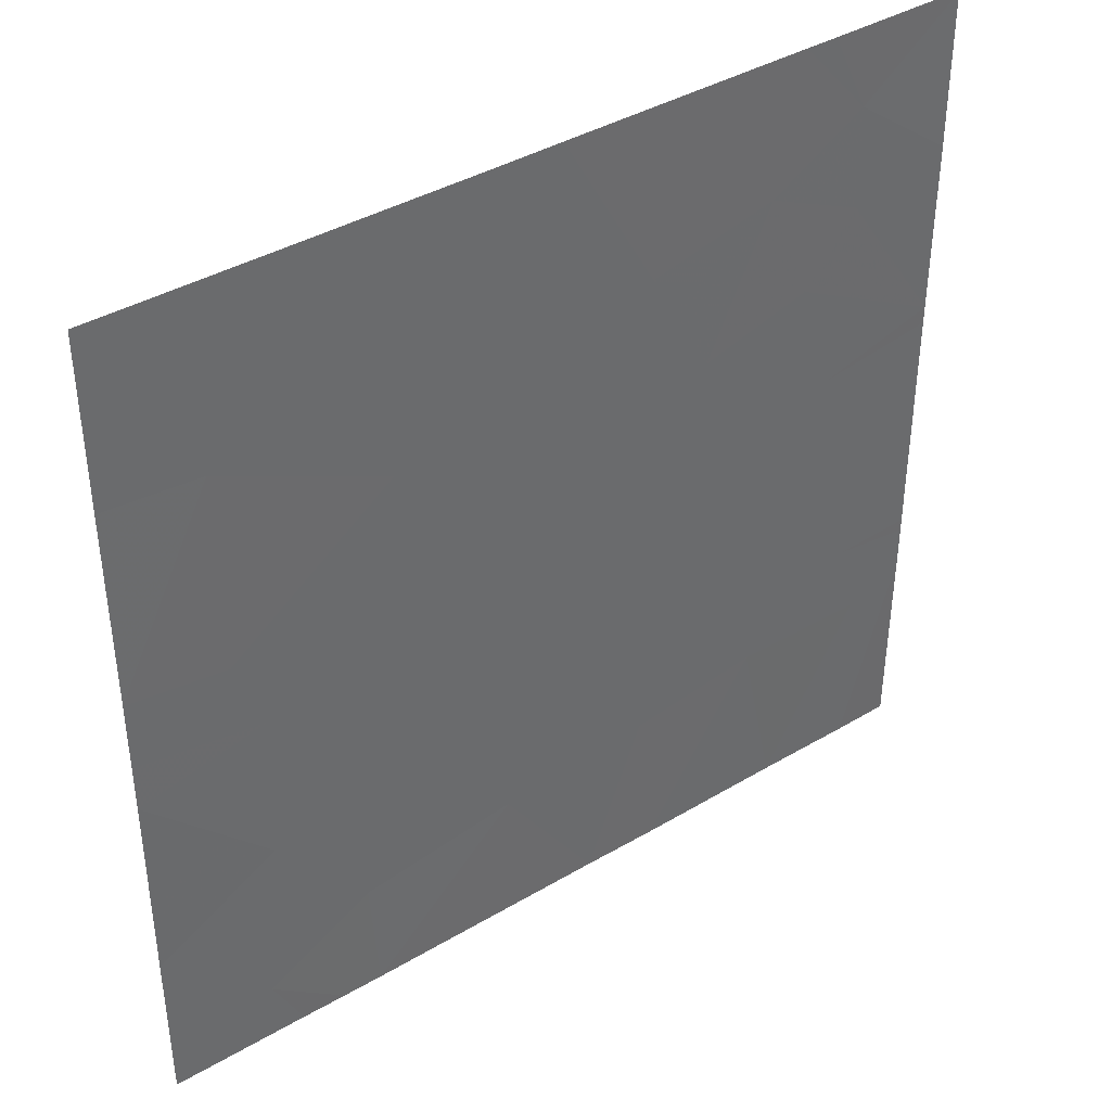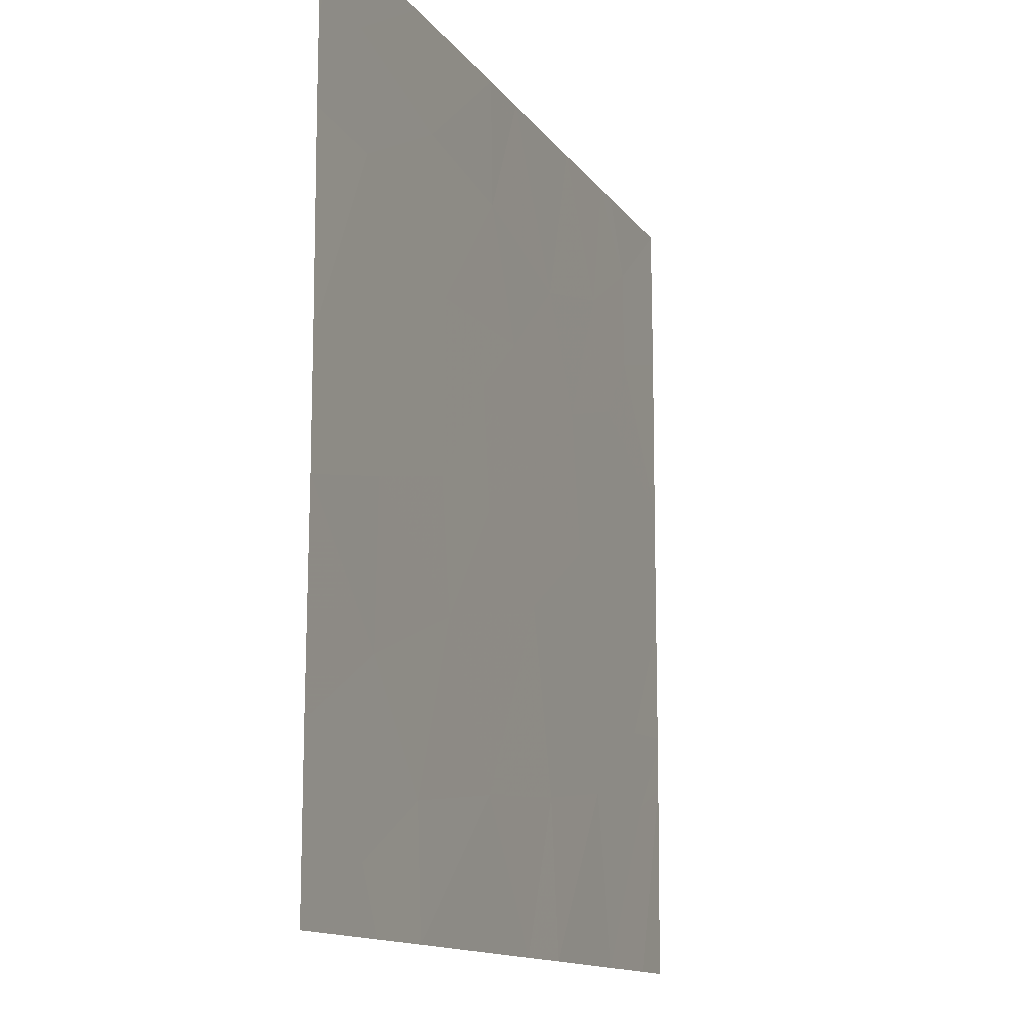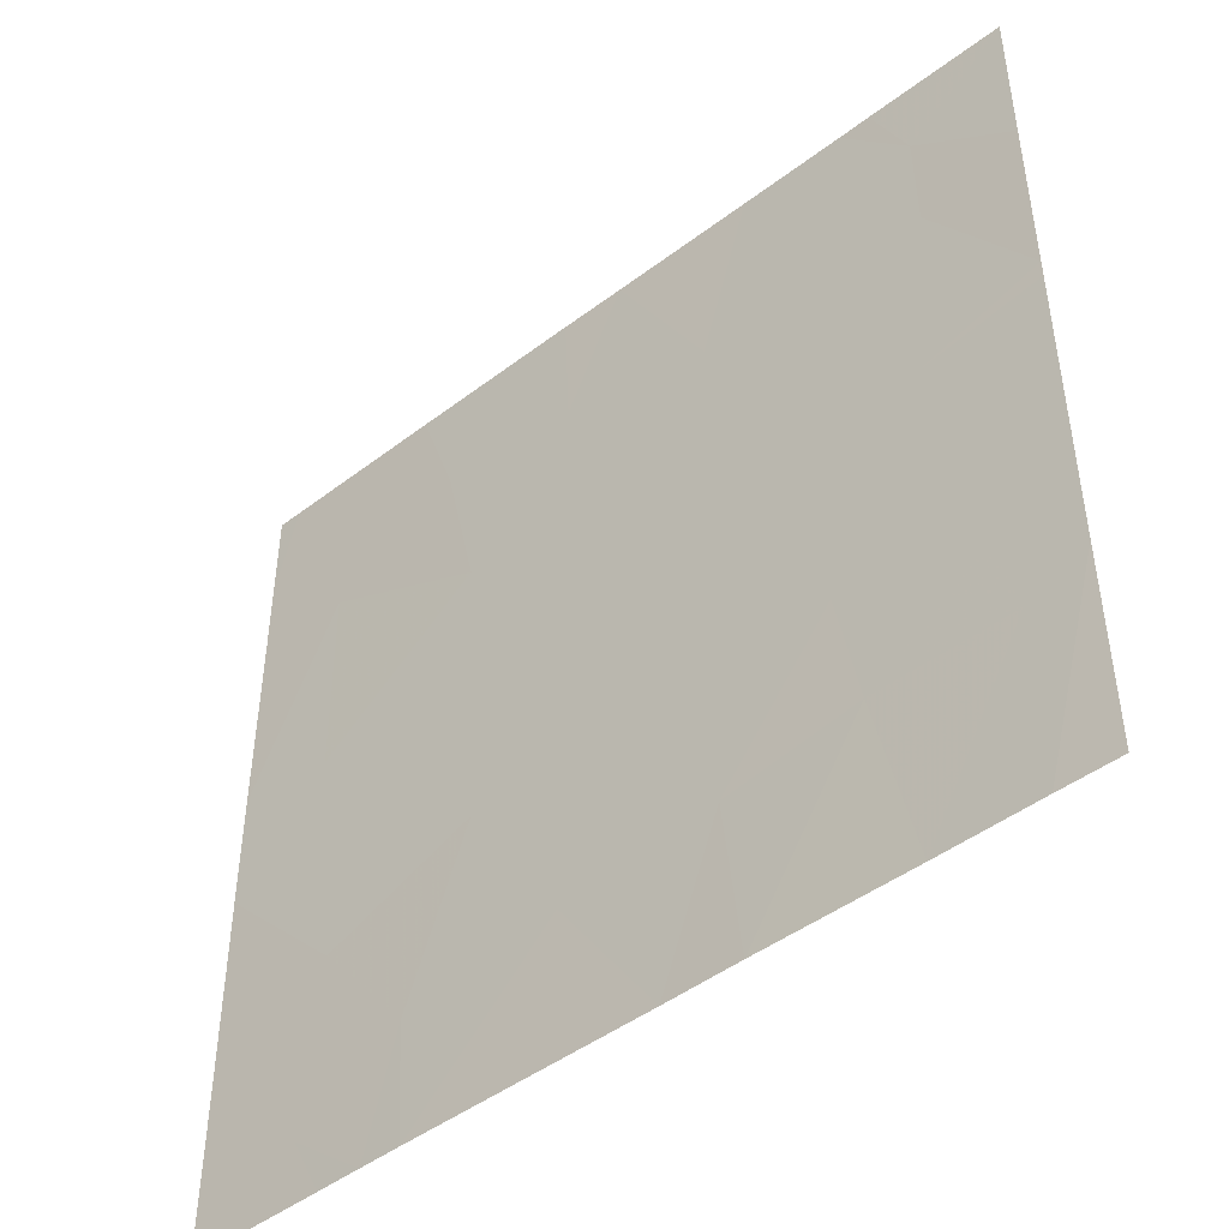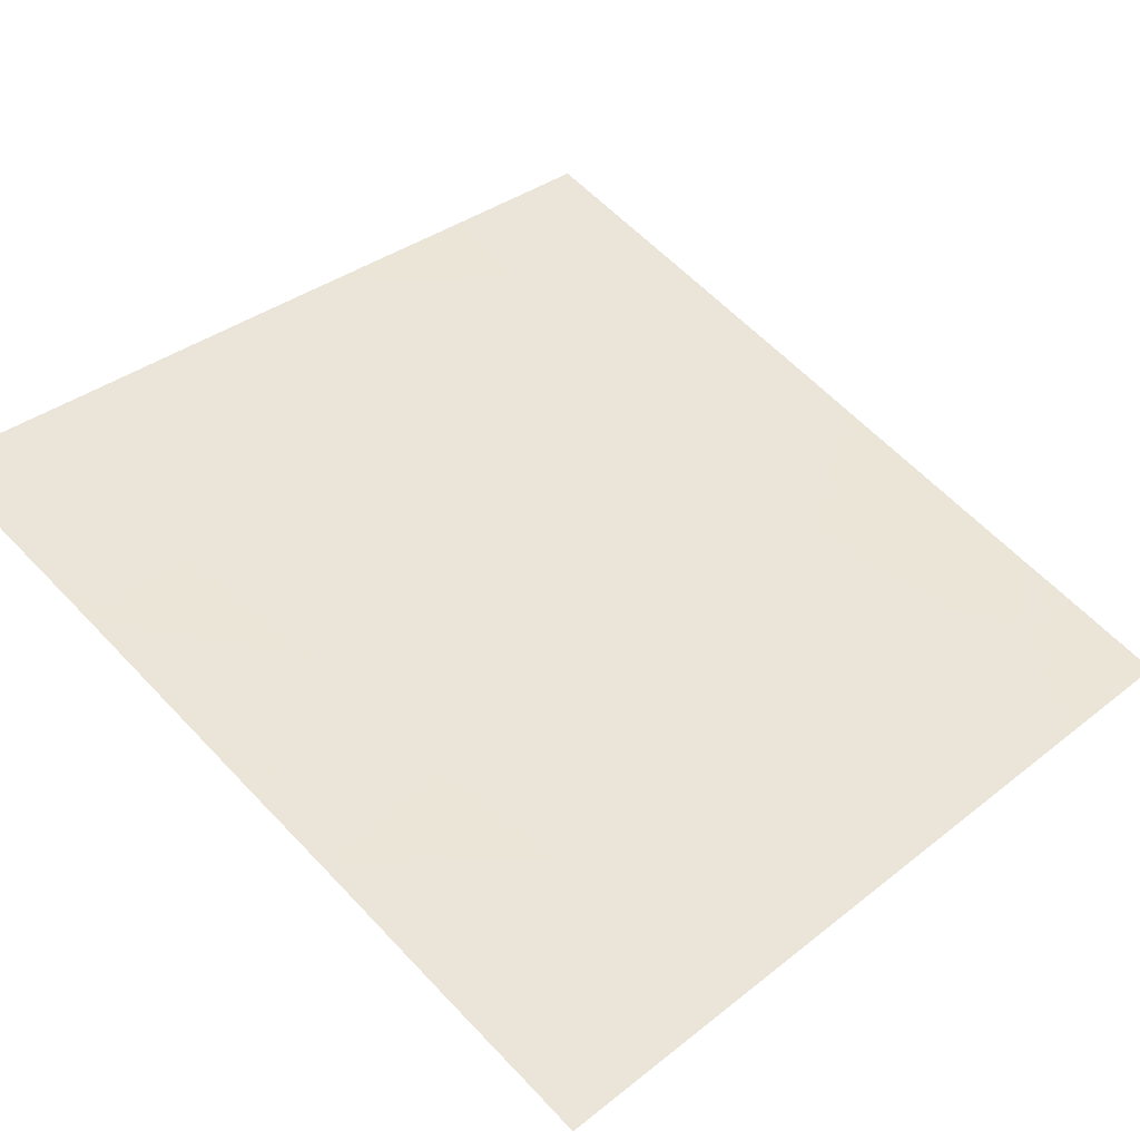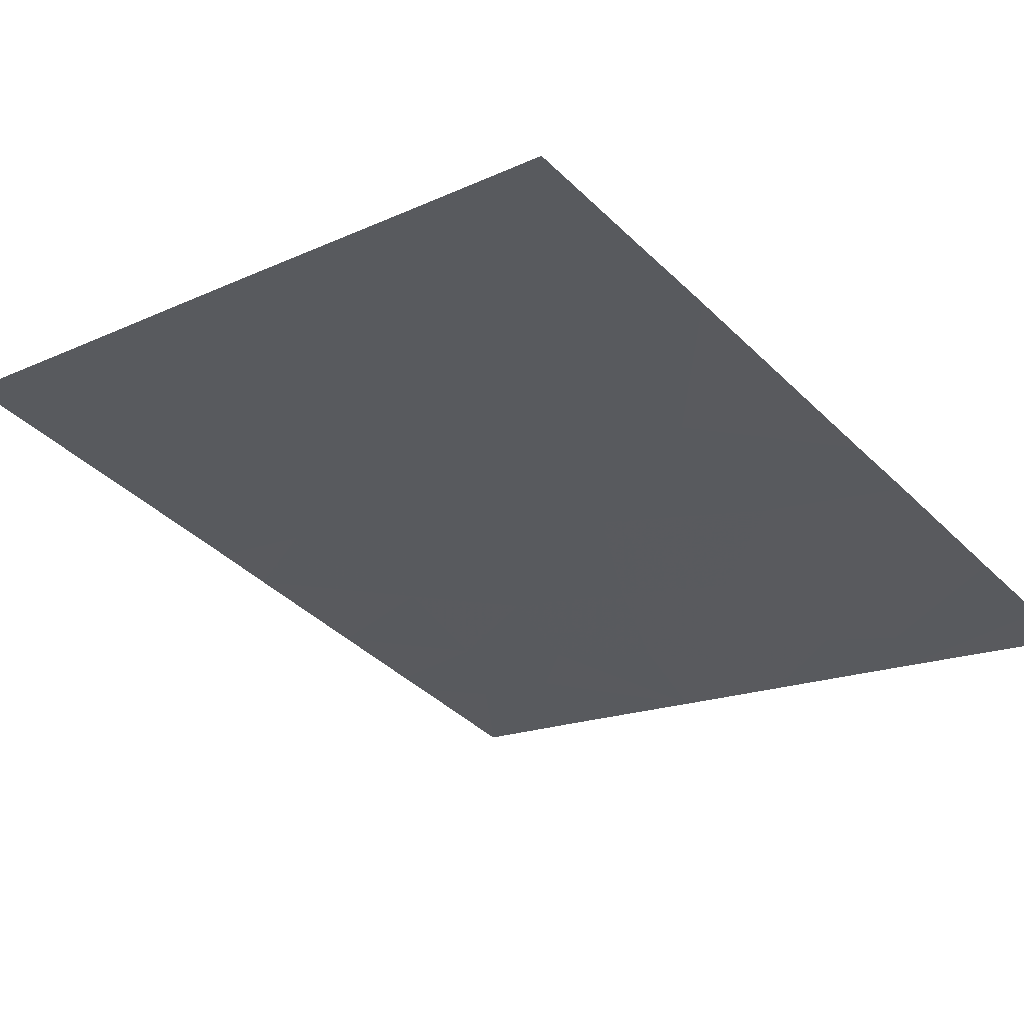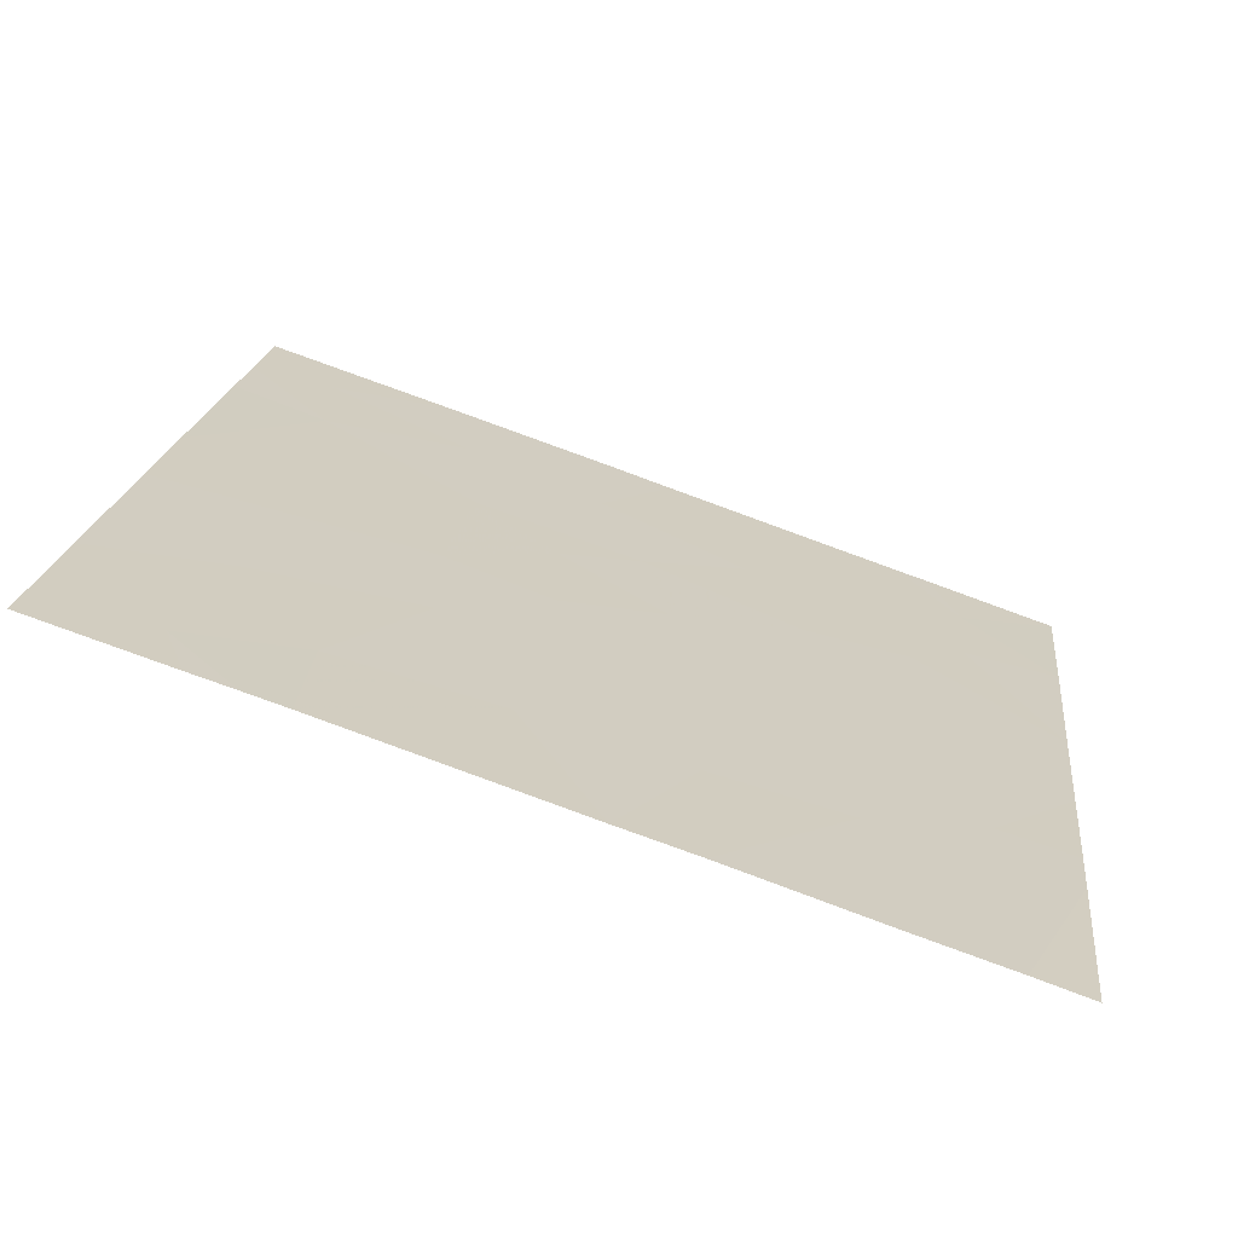
<metadata>
{"format":"obj","ext":"obj","renderer":"f3d","projection":"perspective","resolution":1024,"background":"white","views":[{"elev":39.9,"azim":162.7,"up":"+Z"},{"elev":-13.2,"azim":130.9,"up":"+Z"},{"elev":-46.4,"azim":-120.2,"up":"+Z"},{"elev":34.9,"azim":-136.3,"up":"+Y"},{"elev":-16.3,"azim":133.6,"up":"+Y"},{"elev":19.2,"azim":-173.7,"up":"+Y"}]}
</metadata>
<code>
v -10.5 42.35 -19.85
v -10.84 42.24 -19.89
v -10.83 42.24 -19.17
v -11.4 42.05 -19.45
v -12.09 41.81 -21.54
v -12.35 41.72 -21.54
v -12.29 41.74 -20.99
v -13.4 41.36 -20.68
v -13.4 41.36 -20.63
v -13.13 41.45 -20.65
v -12.82 41.56 -18.54
v -12.47 41.68 -18.54
v -12.73 41.59 -19.03
v -10.5 42.35 -20.27
v -10.5 42.35 -20.1
v -10.93 42.2 -20.17
v -11.38 42.05 -20.06
v -12.88 41.54 -19.43
v -12.51 41.67 -19.55
v -12.29 41.74 -19.14
v -11.96 41.85 -19.44
v -13 41.5 -19.84
v -13.4 41.36 -19.78
v -13.11 41.46 -20.08
v -12.14 41.79 -20.34
v -11.75 41.92 -20.09
v -11.44 42.03 -20.5
v -10.77 42.26 -18.78
v -11.16 42.13 -18.54
v -11.28 42.08 -18.93
v -12.74 41.59 -20.92
v -12.66 41.61 -20.51
v -11.23 42.1 -21.11
v -10.92 42.21 -20.71
v -12.09 41.81 -19.85
v -11.7 41.94 -19.66
v -12.58 41.64 -20.06
v -10.5 42.35 -21.54
v -10.5 42.35 -21.49
v -10.96 42.19 -21.54
v -10.86 42.23 -21.33
v -11.77 41.92 -19
v -11.25 42.09 -21.54
v -11.76 41.92 -21.04
v -10.5 42.35 -18.87
v -11.97 41.85 -18.54
v -11.11 42.14 -21.54
v -13.2 41.43 -20.92
v -13.4 41.36 -20.83
v -10.5 42.35 -19.15
v -13.4 41.36 -19.71
v -13.06 41.48 -19.19
v -10.5 42.35 -20.97
v -13.06 41.48 -18.83
v -12.86 41.54 -21.54
v -13.4 41.36 -20.2
v -13.2 41.43 -21.54
v -11.75 41.93 -18.54
v -13.4 41.36 -19.09
v -13.4 41.36 -18.55
v -12.93 41.52 -18.54
v -13.39 41.36 -21.54
v -10.59 42.32 -18.54
v -10.5 42.35 -18.54
v -13.4 41.36 -18.54
f 3 2 1
f 3 4 2
f 7 6 5
f 10 9 8
f 13 12 11
f 16 14 15
f 2 17 16
f 2 4 17
f 15 1 2
f 19 13 18
f 21 20 19
f 24 22 23
f 27 26 25
f 30 28 29
f 30 3 28
f 32 10 31
f 34 27 33
f 36 35 26
f 36 21 35
f 24 37 22
f 24 32 37
f 40 38 39
f 39 41 40
f 42 21 4
f 44 5 43
f 43 33 44
f 3 45 28
f 19 20 13
f 42 46 20
f 20 21 42
f 44 7 5
f 41 47 40
f 33 27 44
f 25 26 35
f 32 7 25
f 10 8 48
f 49 48 8
f 3 50 45
f 34 14 16
f 16 27 34
f 3 1 50
f 35 19 37
f 37 25 35
f 22 18 51
f 22 19 18
f 22 51 23
f 4 3 30
f 27 17 26
f 18 52 51
f 18 13 52
f 21 19 35
f 32 25 37
f 27 16 17
f 22 37 19
f 34 41 53
f 34 33 41
f 13 11 54
f 31 48 55
f 31 10 48
f 10 56 9
f 33 47 41
f 57 55 48
f 48 49 57
f 42 58 46
f 33 43 47
f 44 25 7
f 44 27 25
f 54 60 59
f 42 30 58
f 42 4 30
f 32 31 7
f 36 4 21
f 11 61 54
f 49 62 57
f 45 64 63
f 63 28 45
f 61 65 60
f 60 54 61
f 20 46 12
f 12 13 20
f 52 59 51
f 52 54 59
f 31 55 6
f 6 7 31
f 28 63 29
f 53 41 39
f 10 24 56
f 10 32 24
f 23 56 24
f 36 26 17
f 17 4 36
f 2 16 15
f 34 53 14
f 13 54 52
f 30 29 58

</code>
